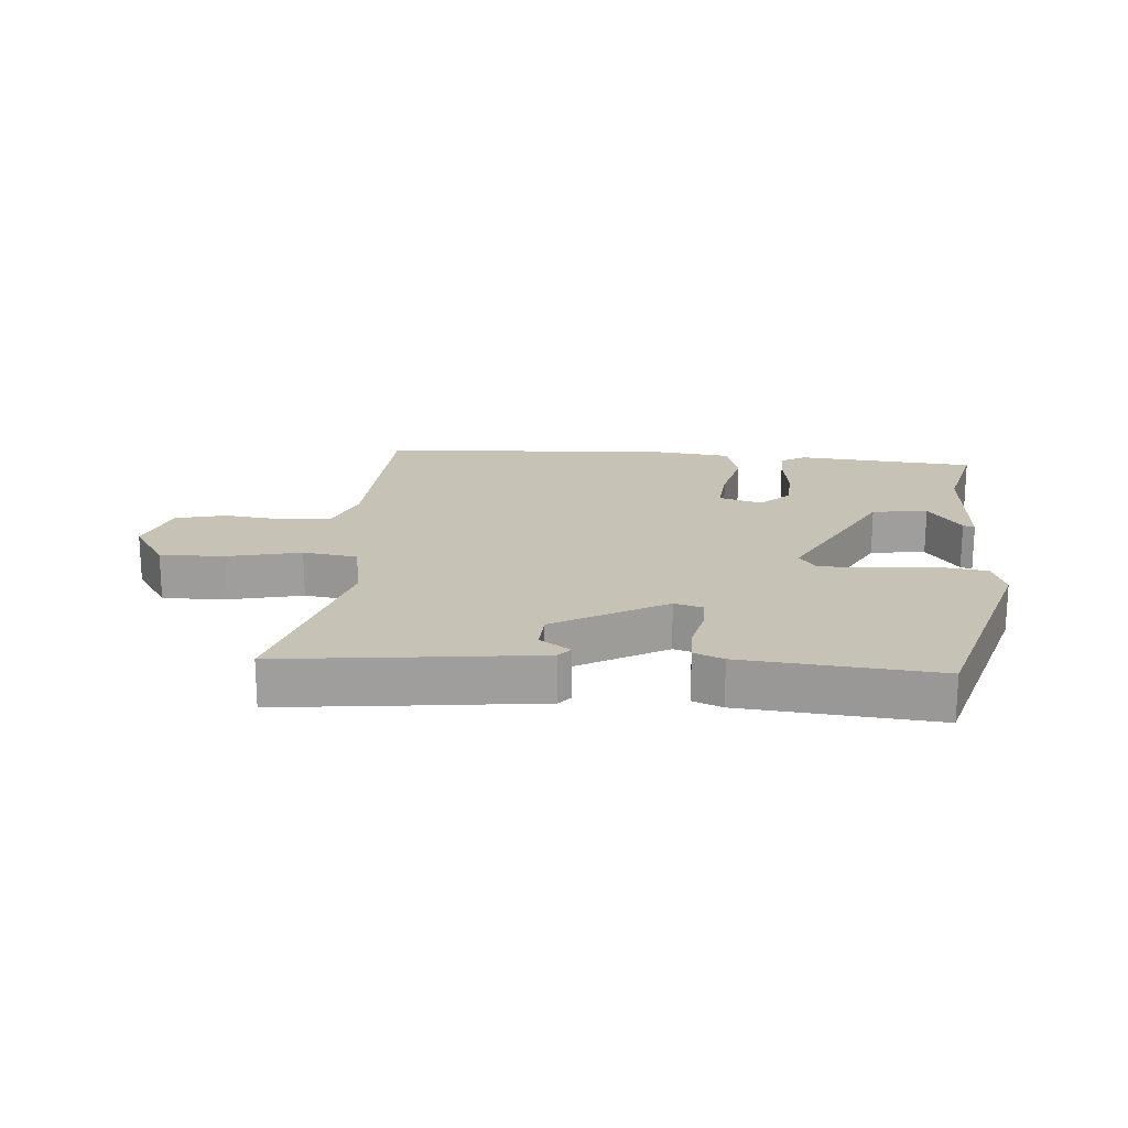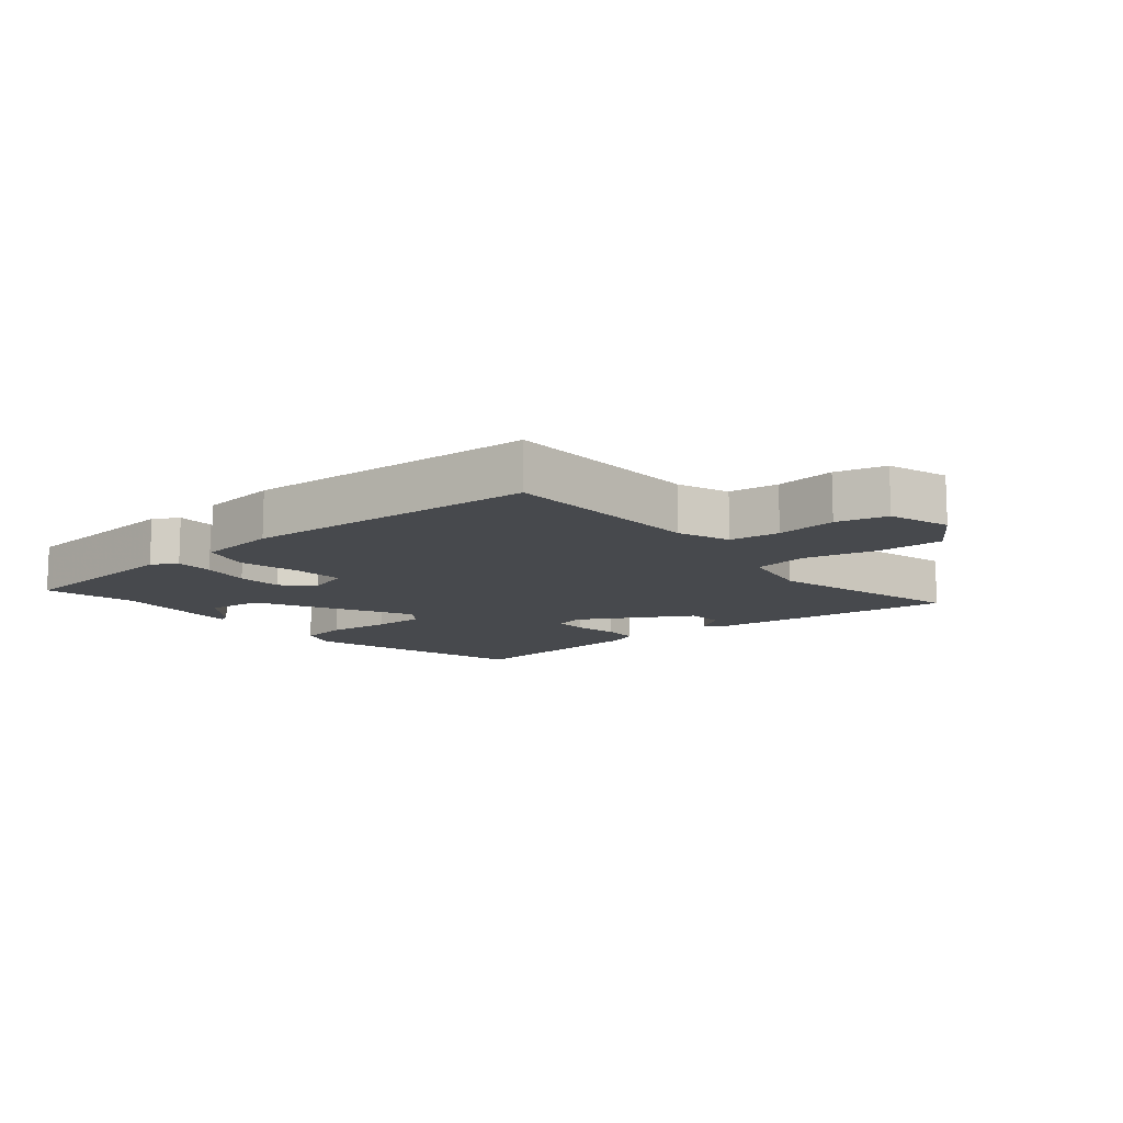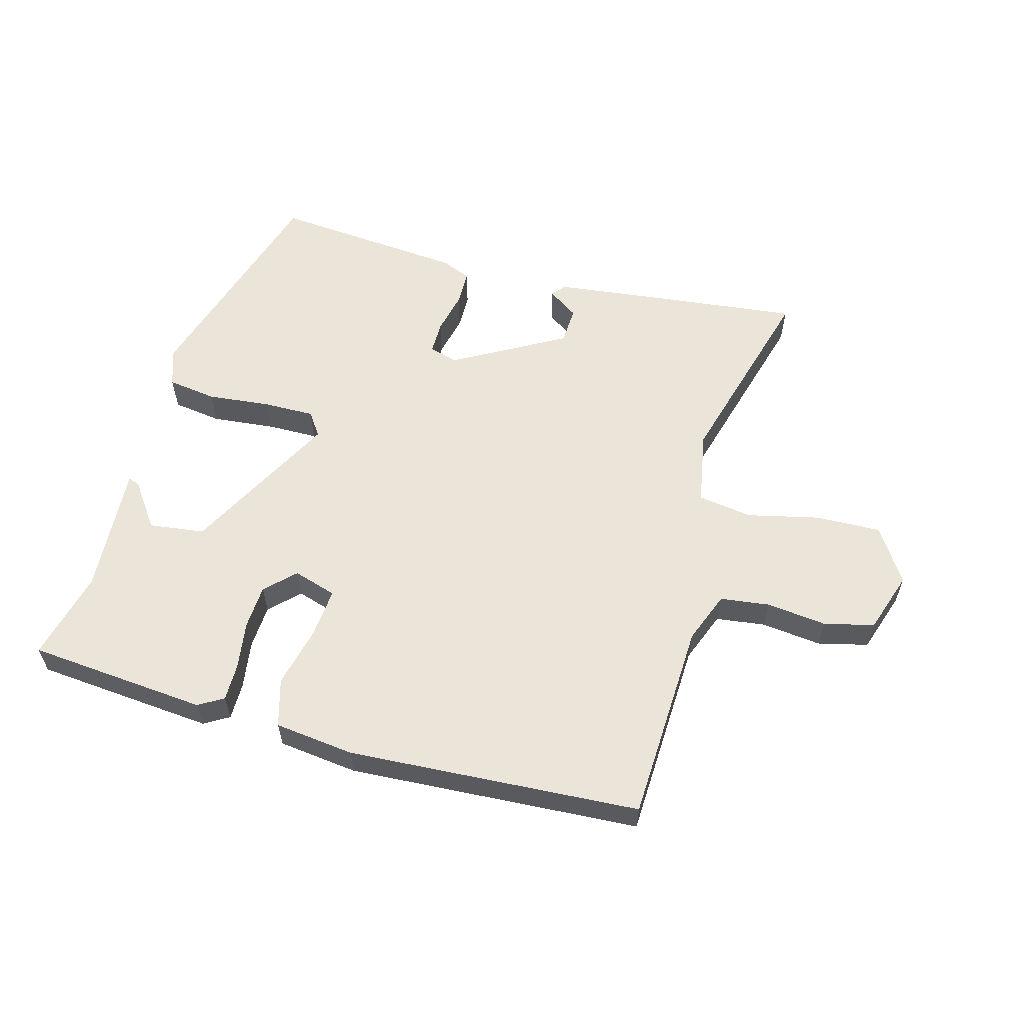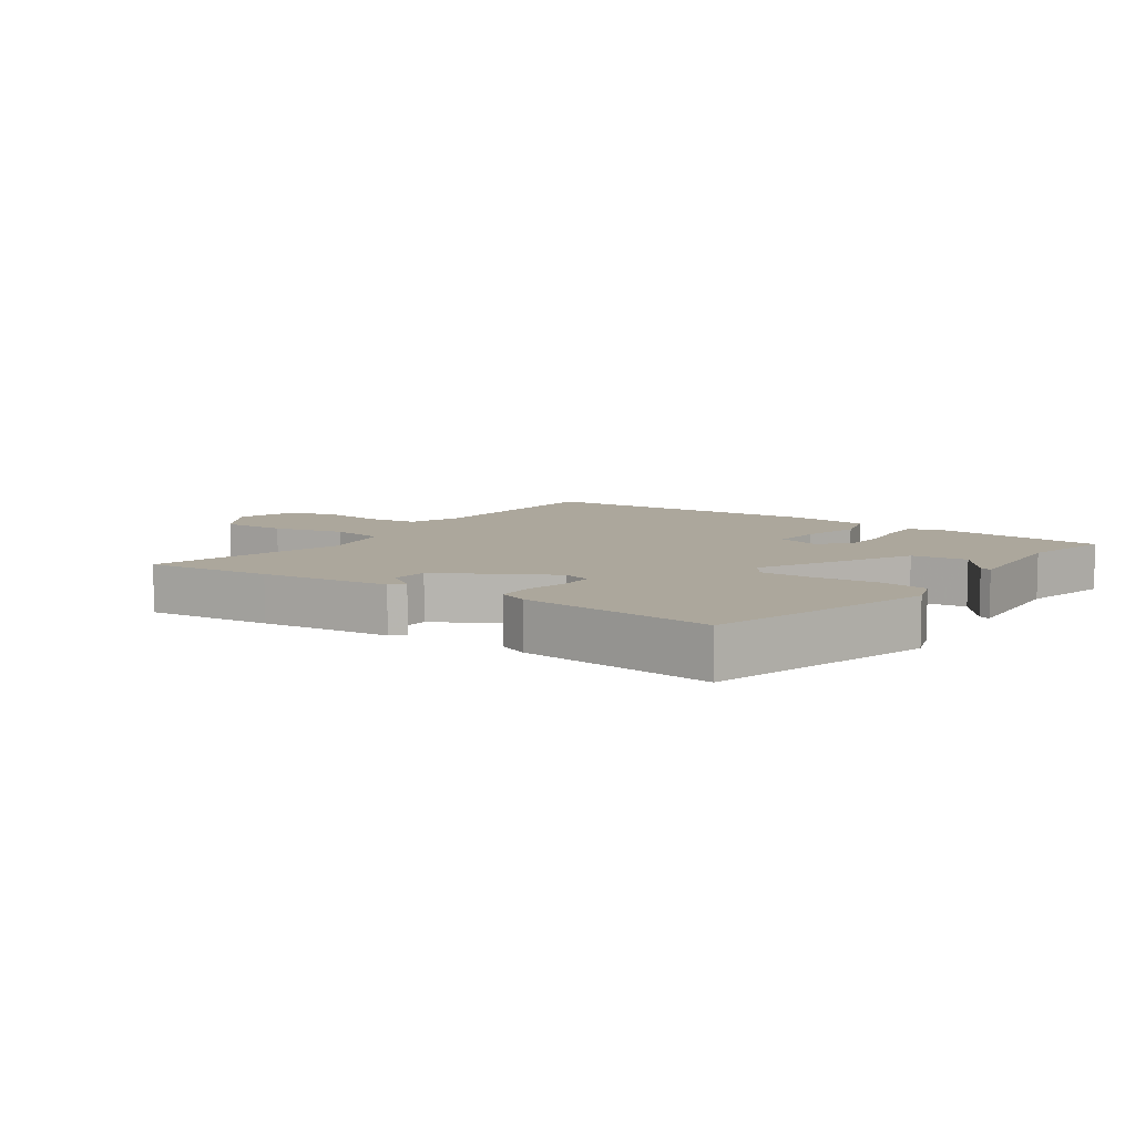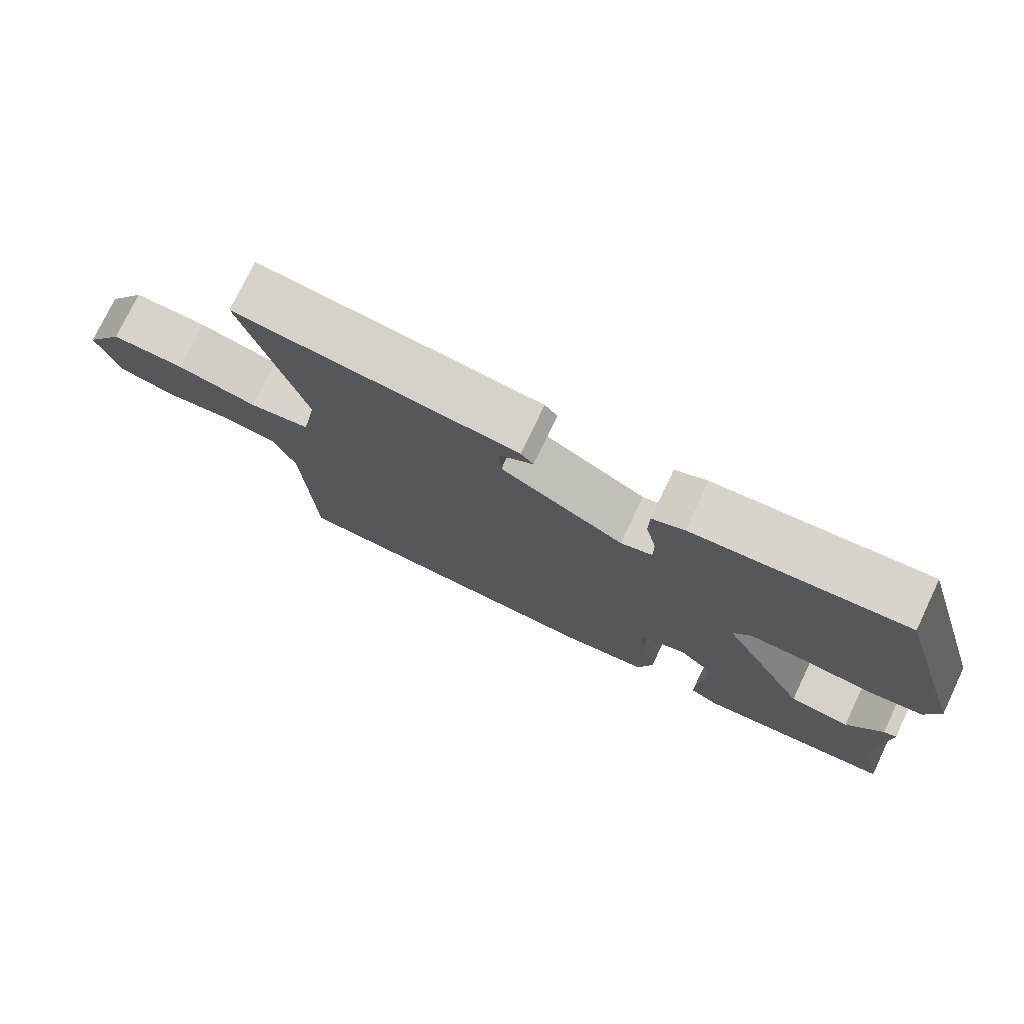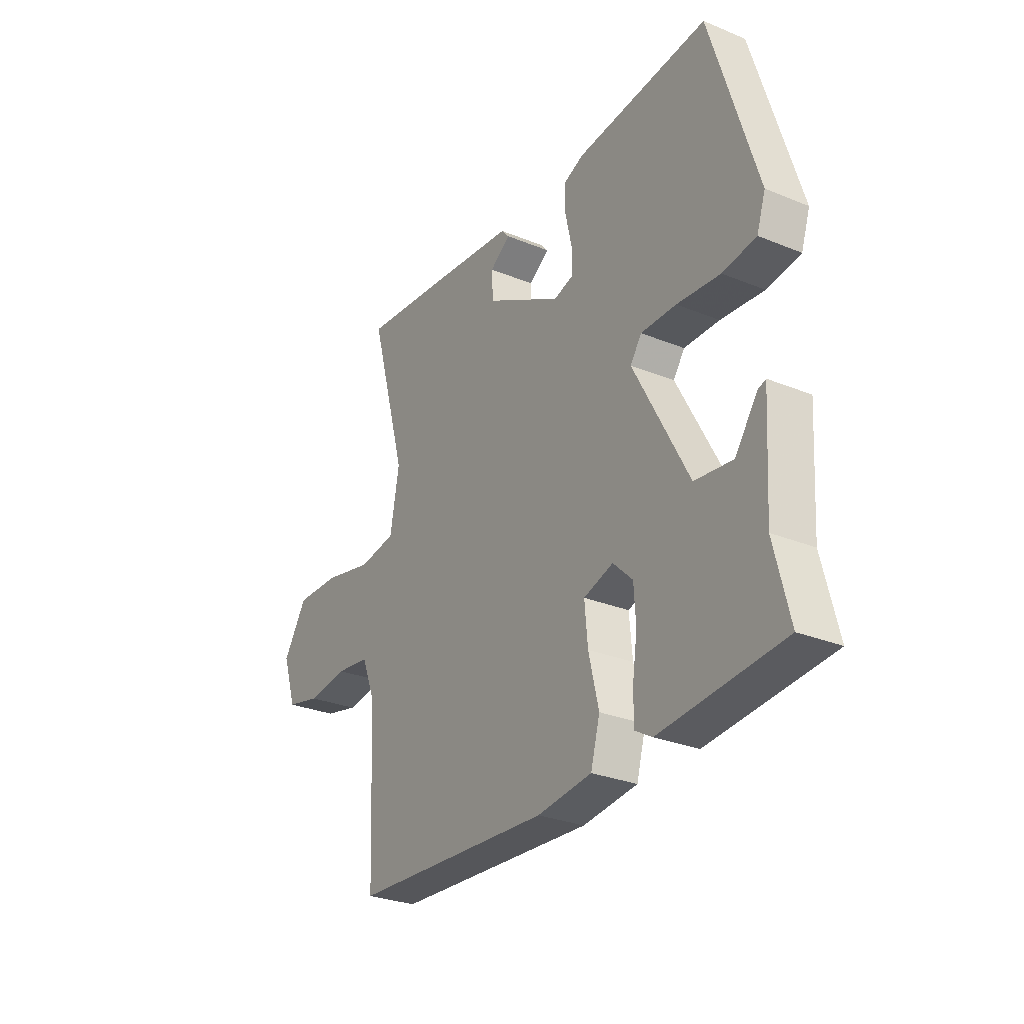
<metadata>
{"format":"obj","ext":"obj","renderer":"f3d","projection":"perspective","resolution":1024,"background":"white","views":[{"elev":19.3,"azim":4.6,"up":"+Y"},{"elev":-12.0,"azim":-140.6,"up":"+Y"},{"elev":58.7,"azim":-164.7,"up":"+Y"},{"elev":8.3,"azim":34.9,"up":"+Y"},{"elev":75.8,"azim":25.5,"up":"+Z"},{"elev":-28.8,"azim":58.6,"up":"+Z"}]}
</metadata>
<code>
v -0.514 0.07 -0.462
v -0.528 0.07 -0.146
v -0.559 0.07 -0.066
v -0.637 0.07 -0.056
v -0.731 0.07 -0.067
v -0.81 0.07 -0.048
v -0.842 0.07 0.048
v -0.787 0.07 0.133
v -0.684 0.07 0.13
v -0.571 0.07 0.104
v -0.485 0.07 0.117
v -0.464 0.07 0.234
v -0.549 0.07 0.539
v -0.352 0.07 0.517
v -0.149 0.07 0.493
v -0.131 0.07 0.472
v -0.179 0.07 0.439
v -0.176 0.07 0.38
v -0.001 0.07 0.282
v 0.044 0.07 0.295
v 0.044 0.07 0.347
v 0.029 0.07 0.414
v 0.03 0.07 0.47
v 0.076 0.07 0.489
v 0.38 0.07 0.516
v 0.486 0.07 0.165
v 0.466 0.07 0.105
v 0.389 0.07 0.094
v 0.29 0.07 0.104
v 0.209 0.07 0.105
v 0.183 0.07 0.068
v 0.309 0.07 -0.17
v 0.396 0.07 -0.181
v 0.447 0.07 -0.11
v 0.465 0.07 -0.104
v 0.452 0.07 -0.308
v 0.487 0.07 -0.45
v 0.206 0.07 -0.475
v 0.167 0.07 -0.452
v 0.167 0.07 -0.393
v 0.178 0.07 -0.318
v 0.174 0.07 -0.248
v 0.129 0.07 -0.204
v 0.061 0.07 -0.225
v 0.068 0.07 -0.303
v 0.091 0.07 -0.399
v 0.07 0.07 -0.474
v -0.055 0.07 -0.489
v -0.514 0 -0.462
v -0.528 0 -0.146
v -0.559 0 -0.066
v -0.637 0 -0.056
v -0.731 0 -0.067
v -0.81 0 -0.048
v -0.842 0 0.048
v -0.787 0 0.133
v -0.684 0 0.13
v -0.571 0 0.104
v -0.485 0 0.117
v -0.464 0 0.234
v -0.549 0 0.539
v -0.352 0 0.517
v -0.149 0 0.493
v -0.131 0 0.472
v -0.179 0 0.439
v -0.176 0 0.38
v -0.001 0 0.282
v 0.044 0 0.295
v 0.044 0 0.347
v 0.029 0 0.414
v 0.03 0 0.47
v 0.076 0 0.489
v 0.38 0 0.516
v 0.486 0 0.165
v 0.466 0 0.105
v 0.389 0 0.094
v 0.29 0 0.104
v 0.209 0 0.105
v 0.183 0 0.068
v 0.309 0 -0.17
v 0.396 0 -0.181
v 0.447 0 -0.11
v 0.465 0 -0.104
v 0.452 0 -0.308
v 0.487 0 -0.45
v 0.206 0 -0.475
v 0.167 0 -0.452
v 0.167 0 -0.393
v 0.178 0 -0.318
v 0.174 0 -0.248
v 0.129 0 -0.204
v 0.061 0 -0.225
v 0.068 0 -0.303
v 0.091 0 -0.399
v 0.07 0 -0.474
v -0.055 0 -0.489
f 48 1 2
f 47 48 2
f 46 47 2
f 45 46 2
f 44 45 2 3
f 43 44 3
f 39 40 41
f 38 39 41
f 37 38 41
f 36 37 41
f 36 41 42
f 33 34 35 36
f 36 42 43
f 33 36 43
f 32 33 43
f 27 28 29
f 26 27 29
f 25 26 29
f 24 25 29
f 23 24 29
f 22 23 29
f 21 22 29
f 20 21 29 30
f 19 20 30 31
f 15 16 17
f 14 15 17
f 13 14 17
f 12 13 17 18
f 31 32 43
f 19 31 43
f 18 19 43
f 12 18 43
f 11 12 43
f 8 9 10
f 7 8 10
f 6 7 10
f 5 6 10
f 4 5 10
f 11 43 3
f 3 4 10 11
f 50 49 96
f 50 96 95
f 50 95 94
f 50 94 93
f 51 50 93 92
f 51 92 91
f 89 88 87
f 89 87 86
f 89 86 85
f 89 85 84
f 90 89 84
f 84 83 82 81
f 91 90 84
f 91 84 81
f 91 81 80
f 77 76 75
f 77 75 74
f 77 74 73
f 77 73 72
f 77 72 71
f 77 71 70
f 77 70 69
f 78 77 69 68
f 79 78 68 67
f 65 64 63
f 65 63 62
f 65 62 61
f 66 65 61 60
f 91 80 79
f 91 79 67
f 91 67 66
f 91 66 60
f 91 60 59
f 58 57 56
f 58 56 55
f 58 55 54
f 58 54 53
f 58 53 52
f 51 91 59
f 59 58 52 51
f 1 49 50 2
f 2 50 51 3
f 3 51 52 4
f 4 52 53 5
f 5 53 54 6
f 6 54 55 7
f 7 55 56 8
f 8 56 57 9
f 9 57 58 10
f 10 58 59 11
f 11 59 60 12
f 12 60 61 13
f 13 61 62 14
f 14 62 63 15
f 15 63 64 16
f 16 64 65 17
f 17 65 66 18
f 18 66 67 19
f 19 67 68 20
f 20 68 69 21
f 21 69 70 22
f 22 70 71 23
f 23 71 72 24
f 24 72 73 25
f 25 73 74 26
f 26 74 75 27
f 27 75 76 28
f 28 76 77 29
f 29 77 78 30
f 30 78 79 31
f 31 79 80 32
f 32 80 81 33
f 33 81 82 34
f 34 82 83 35
f 35 83 84 36
f 36 84 85 37
f 37 85 86 38
f 38 86 87 39
f 39 87 88 40
f 40 88 89 41
f 41 89 90 42
f 42 90 91 43
f 43 91 92 44
f 44 92 93 45
f 45 93 94 46
f 46 94 95 47
f 47 95 96 48
f 48 96 49 1

</code>
